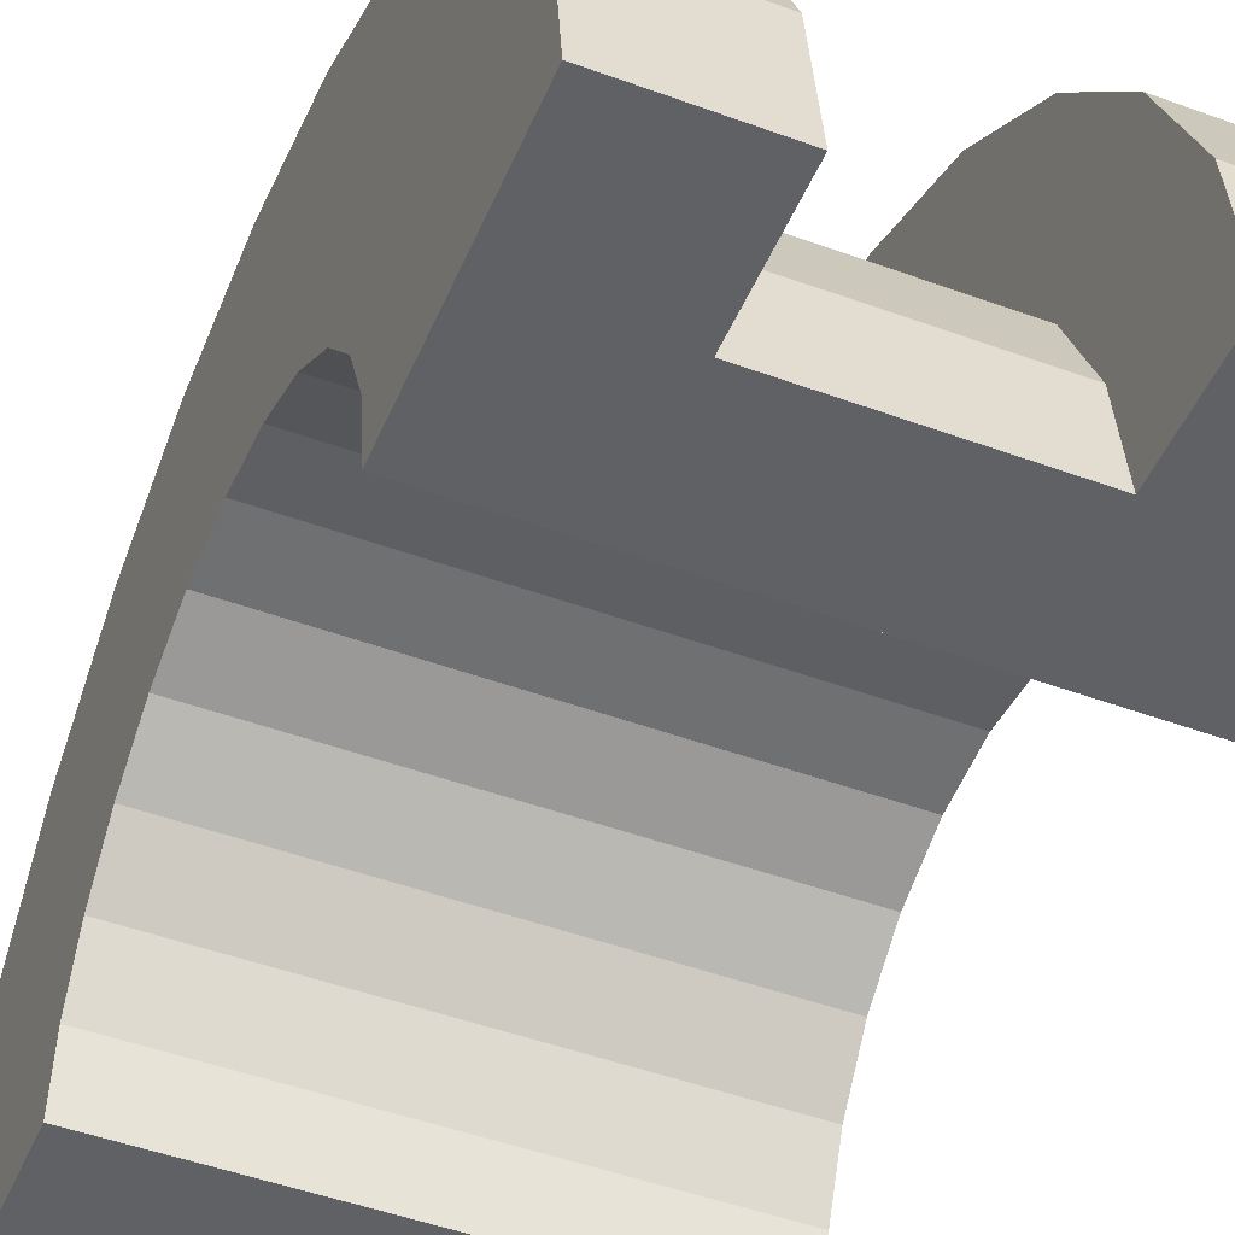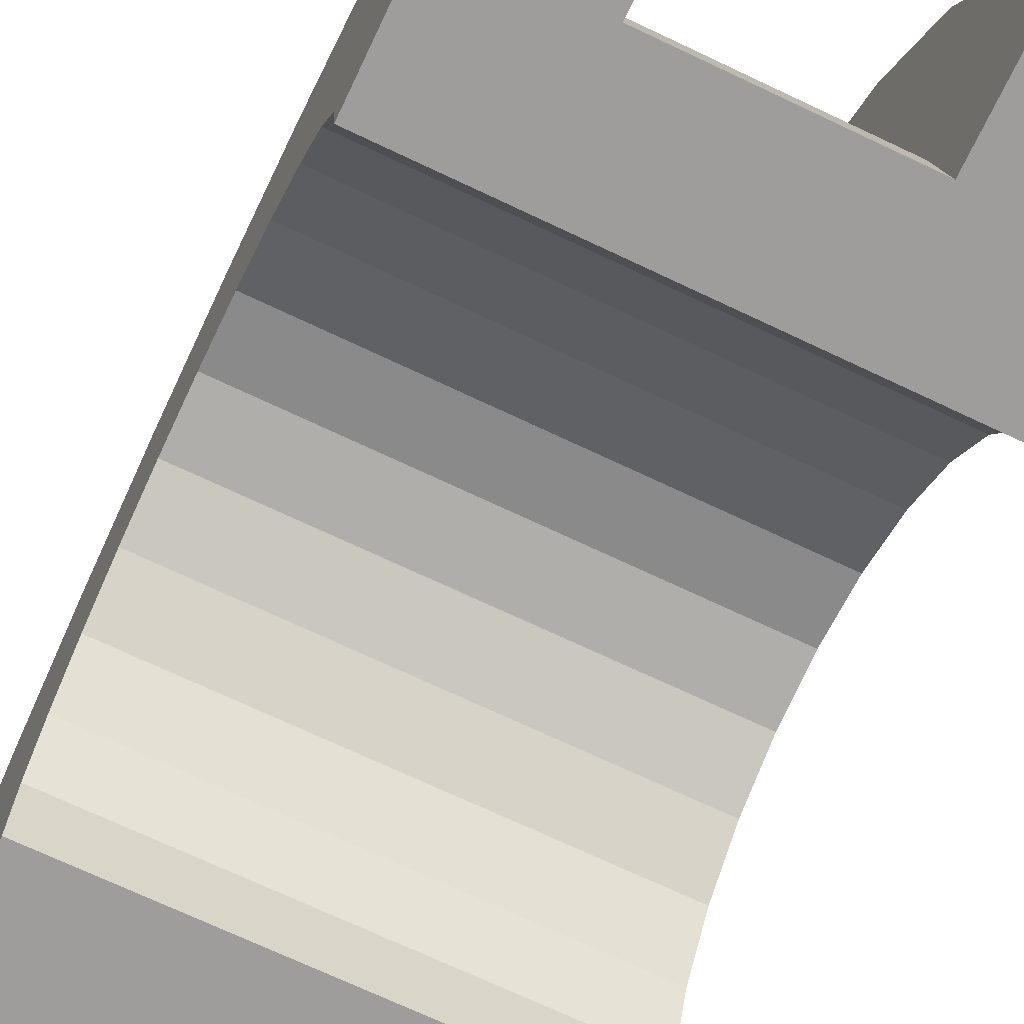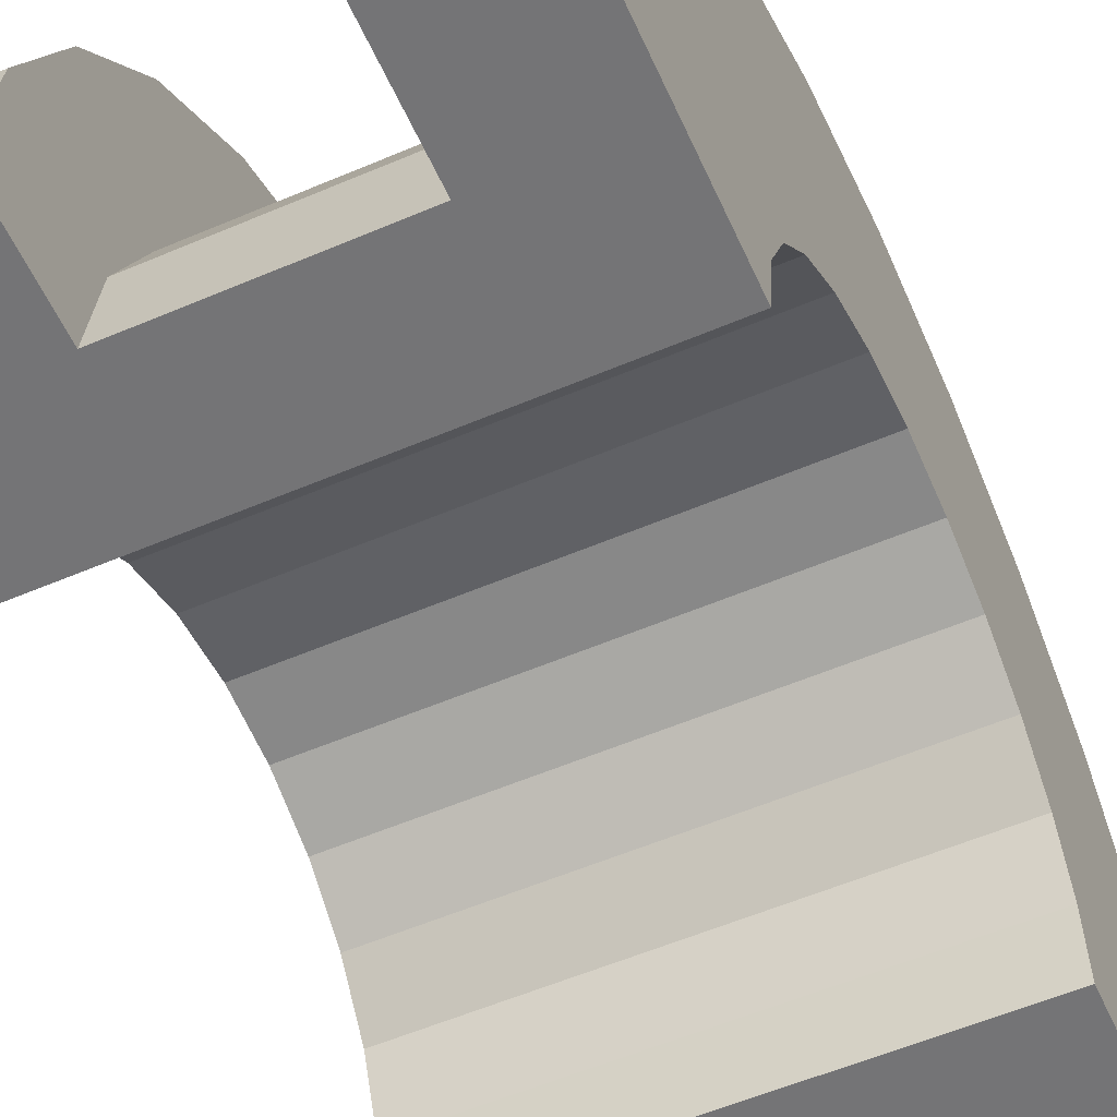
<metadata>
{"format":"obj","ext":"obj","renderer":"f3d","projection":"perspective","resolution":1024,"background":"white","views":[{"elev":-47.7,"azim":157.5,"up":"+Z"},{"elev":-70.7,"azim":-25.4,"up":"+Z"},{"elev":-56.3,"azim":24.1,"up":"+Z"}]}
</metadata>
<code>
v 8.746 0.7765 2.898
v 10.47 0 3
v 10.47 0.7765 2.898
v 10.47 0 3
v 8.746 0.7765 2.898
v 8.746 0 3
v 10.47 3 0
v 8.746 3 0
v 10.47 3 0
v 8.746 3 0
v 10.47 3 0
v 8.746 3 0
v 8.746 -2.898 0.7765
v 10.47 -3 0
v 10.47 -2.898 0.7765
v 10.47 -3 0
v 8.746 -2.898 0.7765
v 8.746 -3 0
v 10.47 2.598 1.5
v 8.746 2.121 2.121
v 10.47 2.121 2.121
v 8.746 2.121 2.121
v 10.47 2.598 1.5
v 8.746 2.598 1.5
v 8.746 2.121 2.121
v 10.47 1.5 2.598
v 10.47 2.121 2.121
v 10.47 1.5 2.598
v 8.746 2.121 2.121
v 8.746 1.5 2.598
v 10.47 2.898 0.7765
v 8.746 2.598 1.5
v 10.47 2.598 1.5
v 8.746 2.598 1.5
v 10.47 2.898 0.7765
v 8.746 2.898 0.7765
v 8.746 -2.598 1.5
v 10.47 -2.121 2.121
v 8.746 -2.121 2.121
v 10.47 -2.121 2.121
v 8.746 -2.598 1.5
v 10.47 -2.598 1.5
v 7.746 1.932 0.5176
v 7.746 3.864 1.035
v 7.746 4 0
v 7.746 3.864 1.035
v 7.746 1.932 0.5176
v 7.746 3.464 2
v 7.746 1.932 0.5176
v 7.746 4 0
v 7.746 2 0
v 7.746 1.732 1
v 7.746 3.464 2
v 7.746 1.932 0.5176
v 7.746 3.464 2
v 7.746 1.732 1
v 7.746 2.828 2.828
v 7.746 1.414 1.414
v 7.746 2.828 2.828
v 7.746 1.732 1
v 7.746 2.828 2.828
v 7.746 1.414 1.414
v 7.746 2 3.464
v 7.746 1 1.732
v 7.746 2 3.464
v 7.746 1.414 1.414
v 7.746 2 3.464
v 7.746 1 1.732
v 7.746 1.035 3.864
v 7.746 0.5176 1.932
v 7.746 1.035 3.864
v 7.746 1 1.732
v 7.746 0 2
v 7.746 1.035 3.864
v 7.746 0.5176 1.932
v 7.746 0 2
v 7.746 0 4
v 7.746 1.035 3.864
v 7.746 -0.5176 1.932
v 7.746 0 4
v 7.746 0 2
v 7.746 -1.035 3.864
v 7.746 -0.5176 1.932
v 7.746 -1 1.732
v 7.746 -0.5176 1.932
v 7.746 -1.035 3.864
v 7.746 0 4
v 7.746 -2 3.464
v 7.746 -1 1.732
v 7.746 -1.414 1.414
v 7.746 -2.828 2.828
v 7.746 -1.414 1.414
v 7.746 -1.732 1
v 7.746 -3.464 2
v 7.746 -1.732 1
v 7.746 -1.932 0.5176
v 7.746 -1 1.732
v 7.746 -2 3.464
v 7.746 -1.035 3.864
v 7.746 -3.864 1.035
v 7.746 -1.932 0.5176
v 7.746 -2 0
v 7.746 -1.414 1.414
v 7.746 -2.828 2.828
v 7.746 -2 3.464
v 7.746 -1.732 1
v 7.746 -3.464 2
v 7.746 -2.828 2.828
v 7.746 -1.932 0.5176
v 7.746 -3.864 1.035
v 7.746 -3.464 2
v 7.746 -3.864 1.035
v 7.746 -2 0
v 7.746 -4 0
v 8.746 1.5 2.598
v 10.47 0.7765 2.898
v 10.47 1.5 2.598
v 10.47 0.7765 2.898
v 8.746 1.5 2.598
v 8.746 0.7765 2.898
v 10.47 3 0
v 8.746 2.898 0.7765
v 10.47 2.898 0.7765
v 8.746 2.898 0.7765
v 10.47 3 0
v 8.746 3 0
v 8.746 -3 0
v 10.47 -3 0
v 8.746 -3 0
v 10.47 -3 0
v 8.746 -3 0
v 10.47 -3 0
v 8.746 -2.898 0.7765
v 10.47 -2.598 1.5
v 8.746 -2.598 1.5
v 10.47 -2.598 1.5
v 8.746 -2.898 0.7765
v 10.47 -2.898 0.7765
v 8.746 -1.5 2.598
v 10.47 -2.121 2.121
v 10.47 -1.5 2.598
v 10.47 -2.121 2.121
v 8.746 -1.5 2.598
v 8.746 -2.121 2.121
v 8.746 0 3
v 10.47 -0.7765 2.898
v 10.47 0 3
v 10.47 -0.7765 2.898
v 8.746 0 3
v 8.746 -0.7765 2.898
v 8.746 -0.7765 2.898
v 10.47 -1.5 2.598
v 10.47 -0.7765 2.898
v 10.47 -1.5 2.598
v 8.746 -0.7765 2.898
v 8.746 -1.5 2.598
v 7.746 0 2
v 11.47 0.5176 1.932
v 11.47 0 2
v 11.47 0.5176 1.932
v 7.746 0 2
v 7.746 0.5176 1.932
v 11.47 2 0
v 11.47 2 0
v 7.746 2 0
v 11.47 -2 0
v 7.746 -1.932 0.5176
v 11.47 -1.932 0.5176
v 7.746 -1.932 0.5176
v 11.47 -2 0
v 7.746 -2 0
v 11.47 -2 0
v 11.47 -2 0
v 7.746 -2 0
v 7.746 -1.414 1.414
v 11.47 -1 1.732
v 11.47 -1.414 1.414
v 11.47 -1 1.732
v 7.746 -1.414 1.414
v 7.746 -1 1.732
v 7.746 1.732 1
v 11.47 1.414 1.414
v 7.746 1.414 1.414
v 11.47 1.414 1.414
v 7.746 1.732 1
v 11.47 1.732 1
v 7.746 1.932 0.5176
v 11.47 2 0
v 11.47 1.932 0.5176
v 11.47 2 0
v 7.746 1.932 0.5176
v 7.746 2 0
v 7.746 -0.5176 1.932
v 11.47 0 2
v 11.47 -0.5176 1.932
v 11.47 0 2
v 7.746 -0.5176 1.932
v 7.746 0 2
v 7.746 1 1.732
v 11.47 1.414 1.414
v 11.47 1 1.732
v 11.47 1.414 1.414
v 7.746 1 1.732
v 7.746 1.414 1.414
v 7.746 0.5176 1.932
v 11.47 1 1.732
v 11.47 0.5176 1.932
v 11.47 1 1.732
v 7.746 0.5176 1.932
v 7.746 1 1.732
v 7.746 1.932 0.5176
v 11.47 1.732 1
v 7.746 1.732 1
v 11.47 1.732 1
v 7.746 1.932 0.5176
v 11.47 1.932 0.5176
v 11.47 -1.732 1
v 7.746 -1.414 1.414
v 11.47 -1.414 1.414
v 7.746 -1.414 1.414
v 11.47 -1.732 1
v 7.746 -1.732 1
v 7.746 -1 1.732
v 11.47 -0.5176 1.932
v 11.47 -1 1.732
v 11.47 -0.5176 1.932
v 7.746 -1 1.732
v 7.746 -0.5176 1.932
v 11.47 -1.932 0.5176
v 7.746 -1.732 1
v 11.47 -1.732 1
v 7.746 -1.732 1
v 11.47 -1.932 0.5176
v 7.746 -1.932 0.5176
v 7.746 -3.864 1.035
v 8.746 -3.464 2
v 7.746 -3.464 2
v 8.746 -3.464 2
v 7.746 -3.864 1.035
v 8.746 -3.864 1.035
v 8.746 4 0
v 7.746 4 0
v 8.746 4 0
v 8.746 3.864 1.035
v 7.746 3.464 2
v 8.746 3.464 2
v 7.746 3.464 2
v 8.746 3.864 1.035
v 7.746 3.864 1.035
v 8.746 3.464 2
v 7.746 2.828 2.828
v 8.746 2.828 2.828
v 7.746 2.828 2.828
v 8.746 3.464 2
v 7.746 3.464 2
v 7.746 -3.464 2
v 8.746 -2.828 2.828
v 7.746 -2.828 2.828
v 8.746 -2.828 2.828
v 7.746 -3.464 2
v 8.746 -3.464 2
v 7.746 -2 3.464
v 8.746 -2.828 2.828
v 8.746 -2 3.464
v 8.746 -2.828 2.828
v 7.746 -2 3.464
v 7.746 -2.828 2.828
v 7.746 1.035 3.864
v 8.746 0 4
v 8.746 1.035 3.864
v 8.746 0 4
v 7.746 1.035 3.864
v 7.746 0 4
v 7.746 2.828 2.828
v 8.746 2 3.464
v 8.746 2.828 2.828
v 8.746 2 3.464
v 7.746 2.828 2.828
v 7.746 2 3.464
v 8.746 4 0
v 7.746 3.864 1.035
v 8.746 3.864 1.035
v 7.746 3.864 1.035
v 8.746 4 0
v 7.746 4 0
v 8.746 -4 0
v 7.746 -4 0
v 8.746 -4 0
v 7.746 -3.864 1.035
v 8.746 -4 0
v 8.746 -3.864 1.035
v 8.746 -4 0
v 7.746 -3.864 1.035
v 7.746 -4 0
v 7.746 0 4
v 8.746 -1.035 3.864
v 8.746 0 4
v 8.746 -1.035 3.864
v 7.746 0 4
v 7.746 -1.035 3.864
v 8.746 3.864 1.035
v 8.746 2.898 0.7765
v 8.746 3 0
v 8.746 2.598 1.5
v 8.746 3.464 2
v 8.746 2.828 2.828
v 8.746 3.464 2
v 8.746 2.598 1.5
v 8.746 2.898 0.7765
v 8.746 2.828 2.828
v 8.746 2.121 2.121
v 8.746 2.598 1.5
v 8.746 2 3.464
v 8.746 2.121 2.121
v 8.746 2.828 2.828
v 8.746 2 3.464
v 8.746 1.5 2.598
v 8.746 2.121 2.121
v 8.746 1.035 3.864
v 8.746 1.5 2.598
v 8.746 2 3.464
v 8.746 1.035 3.864
v 8.746 0.7765 2.898
v 8.746 1.5 2.598
v 8.746 0 4
v 8.746 0.7765 2.898
v 8.746 1.035 3.864
v 8.746 0 4
v 8.746 0 3
v 8.746 0.7765 2.898
v 8.746 0 4
v 8.746 -0.7765 2.898
v 8.746 0 3
v 8.746 -1.035 3.864
v 8.746 -0.7765 2.898
v 8.746 0 4
v 8.746 -1.035 3.864
v 8.746 -1.5 2.598
v 8.746 -0.7765 2.898
v 8.746 -2 3.464
v 8.746 -1.5 2.598
v 8.746 -1.035 3.864
v 8.746 -2 3.464
v 8.746 -2.121 2.121
v 8.746 -1.5 2.598
v 8.746 -2.828 2.828
v 8.746 -2.121 2.121
v 8.746 -2 3.464
v 8.746 -2.121 2.121
v 8.746 -2.828 2.828
v 8.746 -2.598 1.5
v 8.746 -3.464 2
v 8.746 -2.598 1.5
v 8.746 -2.828 2.828
v 8.746 -2.598 1.5
v 8.746 -3.464 2
v 8.746 -2.898 0.7765
v 8.746 -3.864 1.035
v 8.746 -2.898 0.7765
v 8.746 -3.464 2
v 8.746 -2.898 0.7765
v 8.746 -3.864 1.035
v 8.746 -3 0
v 8.746 -4 0
v 8.746 -3 0
v 8.746 -3.864 1.035
v 8.746 -3 0
v 8.746 -4 0
v 8.746 -3 0
v 8.746 -3 0
v 8.746 -4 0
v 8.746 -4 0
v 8.746 3 0
v 8.746 4 0
v 8.746 3.864 1.035
v 8.746 2.898 0.7765
v 8.746 3.864 1.035
v 8.746 3.464 2
v 8.746 4 0
v 8.746 3 0
v 8.746 4 0
v 8.746 4 0
v 8.746 3 0
v 8.746 3 0
v 7.746 2 3.464
v 8.746 1.035 3.864
v 8.746 2 3.464
v 8.746 1.035 3.864
v 7.746 2 3.464
v 7.746 1.035 3.864
v 7.746 -1.035 3.864
v 8.746 -2 3.464
v 8.746 -1.035 3.864
v 8.746 -2 3.464
v 7.746 -1.035 3.864
v 7.746 -2 3.464
v 10.47 1.035 3.864
v 11.47 0 4
v 11.47 1.035 3.864
v 11.47 0 4
v 10.47 1.035 3.864
v 10.47 0 4
v 11.47 4 0
v 10.47 4 0
v 11.47 4 0
v 10.47 4 0
v 11.47 4 0
v 10.47 4 0
v 10.47 -3.864 1.035
v 11.47 -4 0
v 11.47 -3.864 1.035
v 11.47 -4 0
v 10.47 -3.864 1.035
v 10.47 -4 0
v 11.47 3.464 2
v 10.47 2.828 2.828
v 11.47 2.828 2.828
v 10.47 2.828 2.828
v 11.47 3.464 2
v 10.47 3.464 2
v 10.47 2.828 2.828
v 11.47 2 3.464
v 11.47 2.828 2.828
v 11.47 2 3.464
v 10.47 2.828 2.828
v 10.47 2 3.464
v 11.47 3.864 1.035
v 10.47 3.464 2
v 11.47 3.464 2
v 10.47 3.464 2
v 11.47 3.864 1.035
v 10.47 3.864 1.035
v 10.47 -3.464 2
v 11.47 -2.828 2.828
v 10.47 -2.828 2.828
v 11.47 -2.828 2.828
v 10.47 -3.464 2
v 11.47 -3.464 2
v 10.47 -4 0
v 10.47 -3 0
v 10.47 -3 0
v 10.47 -3 0
v 10.47 -3.864 1.035
v 10.47 -3.464 2
v 10.47 -4 0
v 10.47 -3 0
v 10.47 -4 0
v 10.47 -3 0
v 10.47 -4 0
v 10.47 -3.864 1.035
v 10.47 3 0
v 10.47 4 0
v 10.47 4 0
v 10.47 4 0
v 10.47 2.898 0.7765
v 10.47 3.864 1.035
v 10.47 3 0
v 10.47 4 0
v 10.47 3 0
v 10.47 4 0
v 10.47 3 0
v 10.47 2.898 0.7765
v 10.47 3.864 1.035
v 10.47 2.898 0.7765
v 10.47 3.464 2
v 10.47 2.598 1.5
v 10.47 3.464 2
v 10.47 2.898 0.7765
v 10.47 3.464 2
v 10.47 2.598 1.5
v 10.47 2.828 2.828
v 10.47 2.121 2.121
v 10.47 2.828 2.828
v 10.47 2.598 1.5
v 10.47 2.121 2.121
v 10.47 2 3.464
v 10.47 2.828 2.828
v 10.47 1.5 2.598
v 10.47 2 3.464
v 10.47 2.121 2.121
v 10.47 1.5 2.598
v 10.47 1.035 3.864
v 10.47 2 3.464
v 10.47 0.7765 2.898
v 10.47 1.035 3.864
v 10.47 1.5 2.598
v 10.47 0 3
v 10.47 1.035 3.864
v 10.47 0.7765 2.898
v 10.47 0 3
v 10.47 0 4
v 10.47 1.035 3.864
v 10.47 -0.7765 2.898
v 10.47 0 4
v 10.47 0 3
v 10.47 -0.7765 2.898
v 10.47 -1.035 3.864
v 10.47 0 4
v 10.47 -1.5 2.598
v 10.47 -1.035 3.864
v 10.47 -0.7765 2.898
v 10.47 -1.5 2.598
v 10.47 -2 3.464
v 10.47 -1.035 3.864
v 10.47 -2.121 2.121
v 10.47 -2 3.464
v 10.47 -1.5 2.598
v 10.47 -2.828 2.828
v 10.47 -2.121 2.121
v 10.47 -2.598 1.5
v 10.47 -2.121 2.121
v 10.47 -2.828 2.828
v 10.47 -2 3.464
v 10.47 -3.464 2
v 10.47 -2.598 1.5
v 10.47 -2.898 0.7765
v 10.47 -3.464 2
v 10.47 -2.898 0.7765
v 10.47 -3 0
v 10.47 -2.598 1.5
v 10.47 -3.464 2
v 10.47 -2.828 2.828
v 10.47 2 3.464
v 11.47 1.035 3.864
v 11.47 2 3.464
v 11.47 1.035 3.864
v 10.47 2 3.464
v 10.47 1.035 3.864
v 11.47 1.414 1.414
v 11.47 2.828 2.828
v 11.47 2 3.464
v 11.47 2.828 2.828
v 11.47 1.932 0.5176
v 11.47 2 0
v 11.47 2.828 2.828
v 11.47 1.732 1
v 11.47 1.932 0.5176
v 11.47 2.828 2.828
v 11.47 1.414 1.414
v 11.47 1.732 1
v 11.47 1 1.732
v 11.47 2 3.464
v 11.47 1.035 3.864
v 11.47 2 3.464
v 11.47 1 1.732
v 11.47 1.414 1.414
v 11.47 1.035 3.864
v 11.47 0.5176 1.932
v 11.47 1 1.732
v 11.47 0 4
v 11.47 0.5176 1.932
v 11.47 1.035 3.864
v 11.47 0 4
v 11.47 0 2
v 11.47 0.5176 1.932
v 11.47 0 4
v 11.47 -0.5176 1.932
v 11.47 0 2
v 11.47 -1.035 3.864
v 11.47 -0.5176 1.932
v 11.47 0 4
v 11.47 -0.5176 1.932
v 11.47 -1.035 3.864
v 11.47 -1 1.732
v 11.47 -2 3.464
v 11.47 -1 1.732
v 11.47 -1.035 3.864
v 11.47 -1 1.732
v 11.47 -2 3.464
v 11.47 -1.414 1.414
v 11.47 -2.828 2.828
v 11.47 -1.414 1.414
v 11.47 -2 3.464
v 11.47 -1.414 1.414
v 11.47 -2.828 2.828
v 11.47 -1.732 1
v 11.47 -3.464 2
v 11.47 -1.732 1
v 11.47 -2.828 2.828
v 11.47 -1.732 1
v 11.47 -3.464 2
v 11.47 -1.932 0.5176
v 11.47 -3.864 1.035
v 11.47 -1.932 0.5176
v 11.47 -3.464 2
v 11.47 -1.932 0.5176
v 11.47 -3.864 1.035
v 11.47 -2 0
v 11.47 -4 0
v 11.47 -2 0
v 11.47 -3.864 1.035
v 11.47 -2 0
v 11.47 -4 0
v 11.47 -2 0
v 11.47 -2 0
v 11.47 -4 0
v 11.47 -4 0
v 11.47 2 0
v 11.47 4 0
v 11.47 3.864 1.035
v 11.47 2 0
v 11.47 3.864 1.035
v 11.47 3.464 2
v 11.47 2 0
v 11.47 3.464 2
v 11.47 2.828 2.828
v 11.47 4 0
v 11.47 2 0
v 11.47 4 0
v 11.47 4 0
v 11.47 2 0
v 11.47 2 0
v 11.47 4 0
v 10.47 3.864 1.035
v 11.47 3.864 1.035
v 10.47 3.864 1.035
v 11.47 4 0
v 10.47 4 0
v 10.47 -4 0
v 11.47 -4 0
v 10.47 -4 0
v 11.47 -4 0
v 10.47 -4 0
v 11.47 -4 0
v 10.47 -3.864 1.035
v 11.47 -3.464 2
v 10.47 -3.464 2
v 11.47 -3.464 2
v 10.47 -3.864 1.035
v 11.47 -3.864 1.035
v 10.47 -2 3.464
v 11.47 -2.828 2.828
v 11.47 -2 3.464
v 11.47 -2.828 2.828
v 10.47 -2 3.464
v 10.47 -2.828 2.828
v 10.47 0 4
v 11.47 -1.035 3.864
v 11.47 0 4
v 11.47 -1.035 3.864
v 10.47 0 4
v 10.47 -1.035 3.864
v 10.47 -1.035 3.864
v 11.47 -2 3.464
v 11.47 -1.035 3.864
v 11.47 -2 3.464
v 10.47 -1.035 3.864
v 10.47 -2 3.464
v 11.47 2 0
v 10.47 3 0
v 11.47 4 0
v 11.47 2 0
v 8.746 3 0
v 10.47 3 0
v 7.746 2 0
v 8.746 3 0
v 11.47 2 0
v 7.746 4 0
v 8.746 3 0
v 7.746 2 0
v 8.746 3 0
v 7.746 4 0
v 8.746 4 0
v 11.47 4 0
v 10.47 3 0
v 10.47 4 0
v 8.746 -4 0
v 7.746 -4 0
v 8.746 -3 0
v 10.47 -3 0
v 11.47 -4 0
v 10.47 -4 0
v 11.47 -4 0
v 10.47 -3 0
v 11.47 -2 0
v 8.746 -3 0
v 11.47 -2 0
v 10.47 -3 0
v 8.746 -3 0
v 7.746 -2 0
v 11.47 -2 0
v 7.746 -2 0
v 8.746 -3 0
v 7.746 -4 0
f 1 2 3
f 4 5 6
f 7 8 9
f 10 11 12
f 13 14 15
f 16 17 18
f 19 20 21
f 22 23 24
f 25 26 27
f 28 29 30
f 31 32 33
f 34 35 36
f 37 38 39
f 40 41 42
f 43 44 45
f 46 47 48
f 49 50 51
f 52 53 54
f 55 56 57
f 58 59 60
f 61 62 63
f 64 65 66
f 67 68 69
f 70 71 72
f 73 74 75
f 76 77 78
f 79 80 81
f 82 83 84
f 85 86 87
f 88 89 90
f 91 92 93
f 94 95 96
f 97 98 99
f 100 101 102
f 103 104 105
f 106 107 108
f 109 110 111
f 112 113 114
f 115 116 117
f 118 119 120
f 121 122 123
f 124 125 126
f 127 128 129
f 130 131 132
f 133 134 135
f 136 137 138
f 139 140 141
f 142 143 144
f 145 146 147
f 148 149 150
f 151 152 153
f 154 155 156
f 157 158 159
f 160 161 162
f 163 164 165
f 166 167 168
f 169 170 171
f 172 173 174
f 175 176 177
f 178 179 180
f 181 182 183
f 184 185 186
f 187 188 189
f 190 191 192
f 193 194 195
f 196 197 198
f 199 200 201
f 202 203 204
f 205 206 207
f 208 209 210
f 211 212 213
f 214 215 216
f 217 218 219
f 220 221 222
f 223 224 225
f 226 227 228
f 229 230 231
f 232 233 234
f 235 236 237
f 238 239 240
f 241 242 243
f 244 245 246
f 247 248 249
f 250 251 252
f 253 254 255
f 256 257 258
f 259 260 261
f 262 263 264
f 265 266 267
f 268 269 270
f 271 272 273
f 274 275 276
f 277 278 279
f 280 281 282
f 283 284 285
f 286 287 288
f 289 290 291
f 292 293 294
f 295 296 297
f 298 299 300
f 301 302 303
f 304 305 306
f 307 308 309
f 310 311 312
f 313 314 315
f 316 317 318
f 319 320 321
f 322 323 324
f 325 326 327
f 328 329 330
f 331 332 333
f 334 335 336
f 337 338 339
f 340 341 342
f 343 344 345
f 346 347 348
f 349 350 351
f 352 353 354
f 355 356 357
f 358 359 360
f 361 362 363
f 364 365 366
f 367 368 369
f 370 371 372
f 373 374 375
f 376 377 378
f 379 380 381
f 382 383 384
f 385 386 387
f 388 389 390
f 391 392 393
f 394 395 396
f 397 398 399
f 400 401 402
f 403 404 405
f 406 407 408
f 409 410 411
f 412 413 414
f 415 416 417
f 418 419 420
f 421 422 423
f 424 425 426
f 427 428 429
f 430 431 432
f 433 434 435
f 436 437 438
f 439 440 441
f 442 443 444
f 445 446 447
f 448 449 450
f 451 452 453
f 454 455 456
f 457 458 459
f 460 461 462
f 463 464 465
f 466 467 468
f 469 470 471
f 472 473 474
f 475 476 477
f 478 479 480
f 481 482 483
f 484 485 486
f 487 488 489
f 490 491 492
f 493 494 495
f 496 497 498
f 499 500 501
f 502 503 504
f 505 506 507
f 508 509 510
f 511 512 513
f 514 515 516
f 517 518 519
f 520 521 522
f 523 524 525
f 526 527 528
f 529 530 531
f 532 533 534
f 535 536 537
f 538 539 540
f 541 542 543
f 544 545 546
f 547 548 549
f 550 551 552
f 553 554 555
f 556 557 558
f 559 560 561
f 562 563 564
f 565 566 567
f 568 569 570
f 571 572 573
f 574 575 576
f 577 578 579
f 580 581 582
f 583 584 585
f 586 587 588
f 589 590 591
f 592 593 594
f 595 596 597
f 598 599 600
f 601 602 603
f 604 605 606
f 607 608 609
f 610 611 612
f 613 614 615
f 616 617 618
f 619 620 621
f 622 623 624
f 625 626 627
f 628 629 630
f 631 632 633
f 634 635 636
f 637 638 639
f 640 641 642
f 643 644 645
f 646 647 648
f 649 650 651
f 652 653 654
f 655 656 657
f 658 659 660
f 661 662 663
f 664 665 666
f 667 668 669
f 670 671 672
f 673 674 675
f 676 677 678
f 679 680 681
f 682 683 684

</code>
